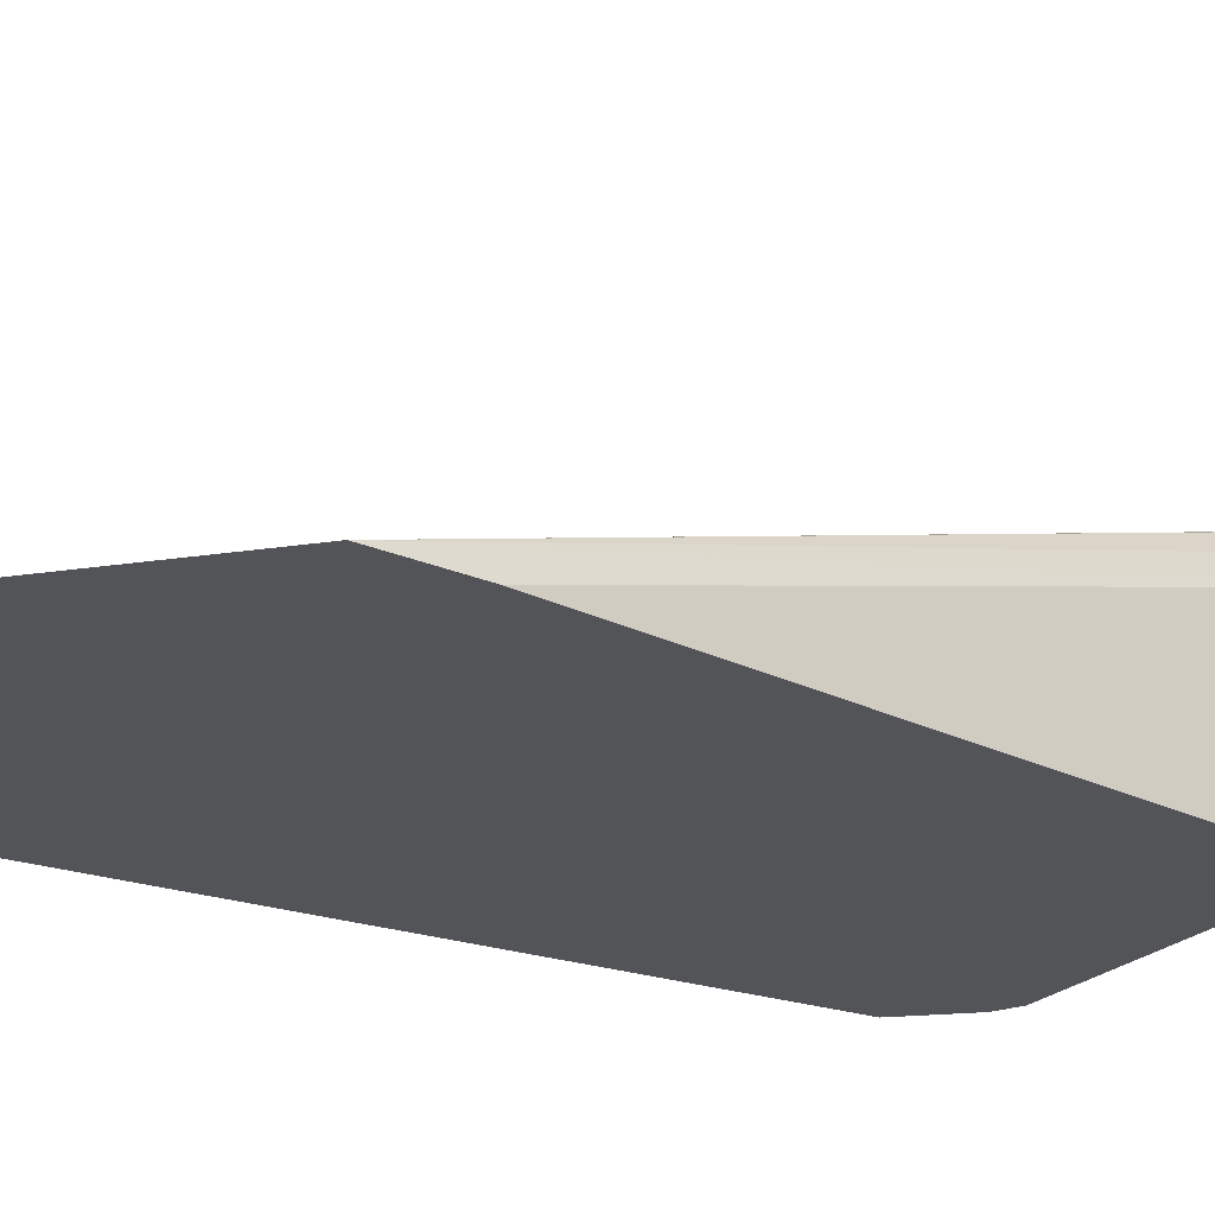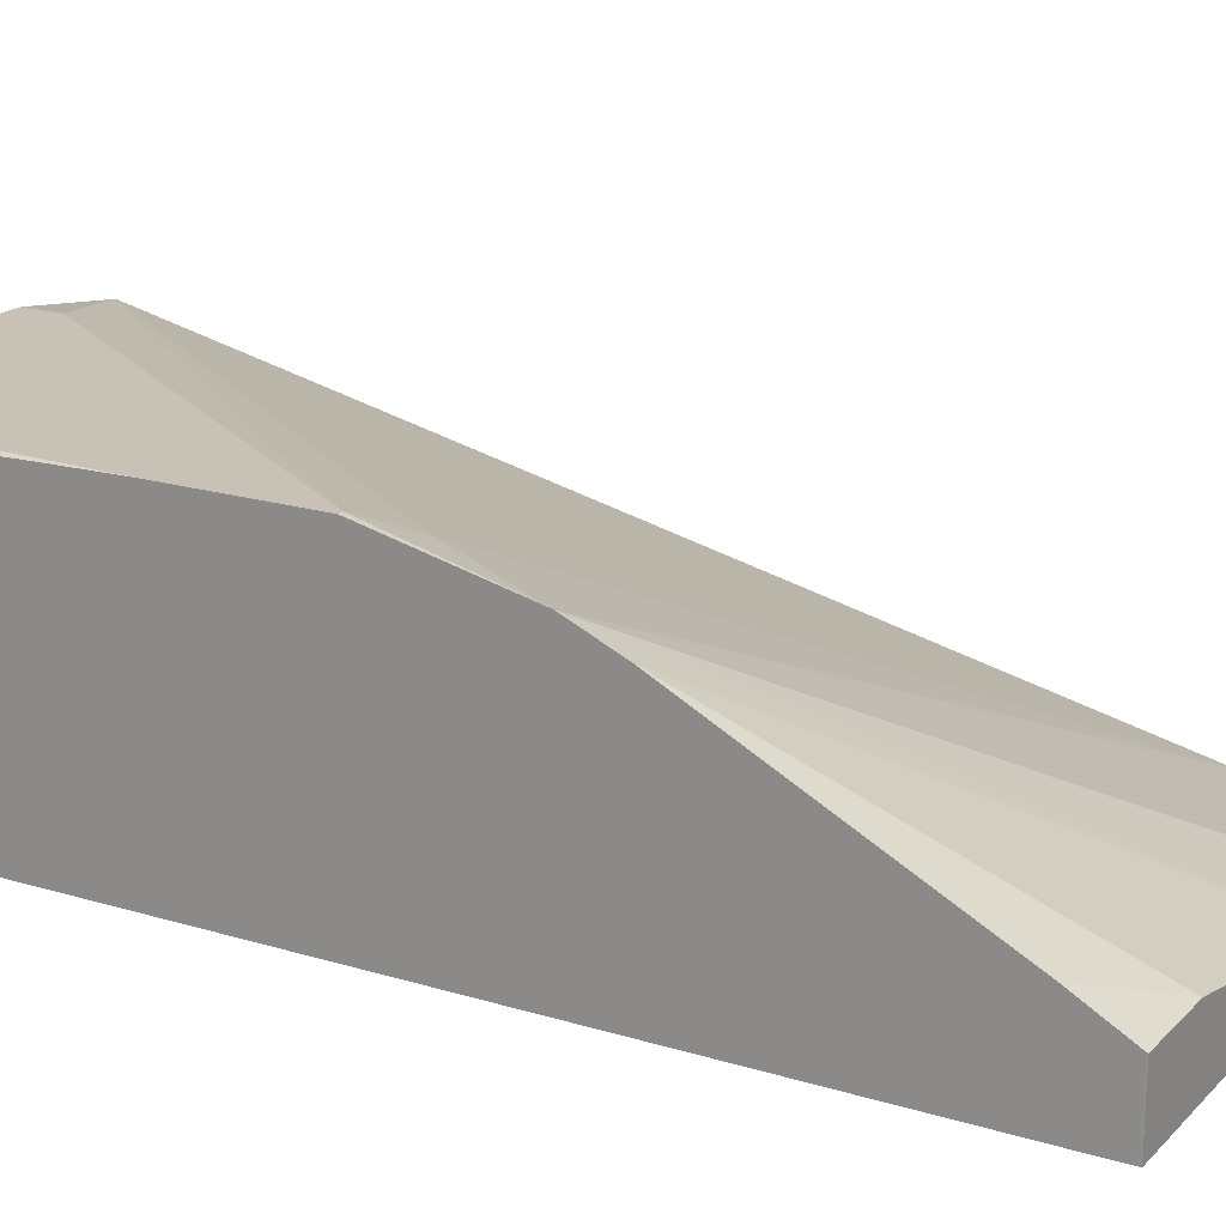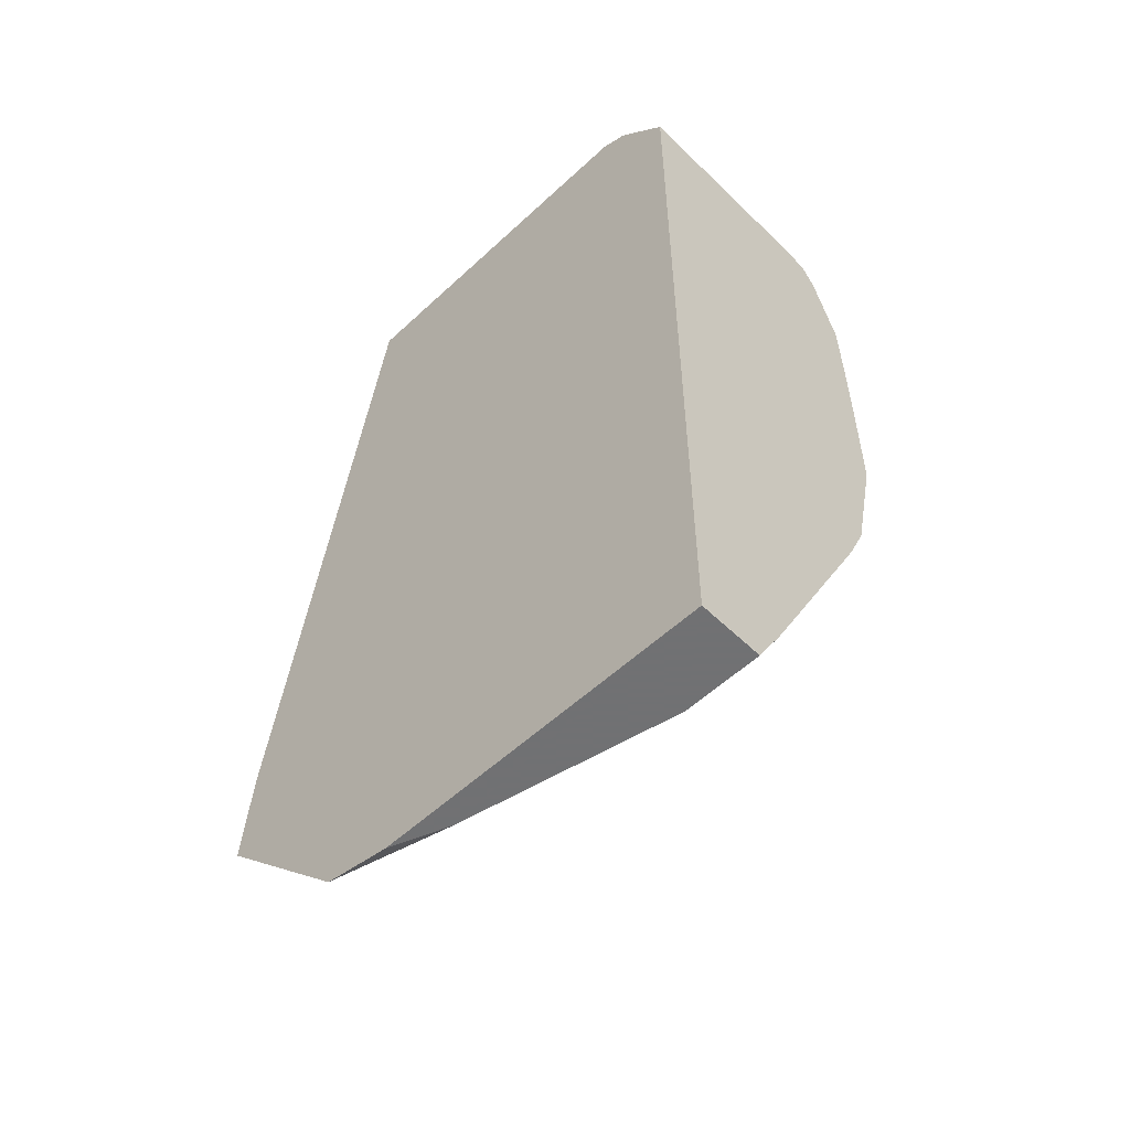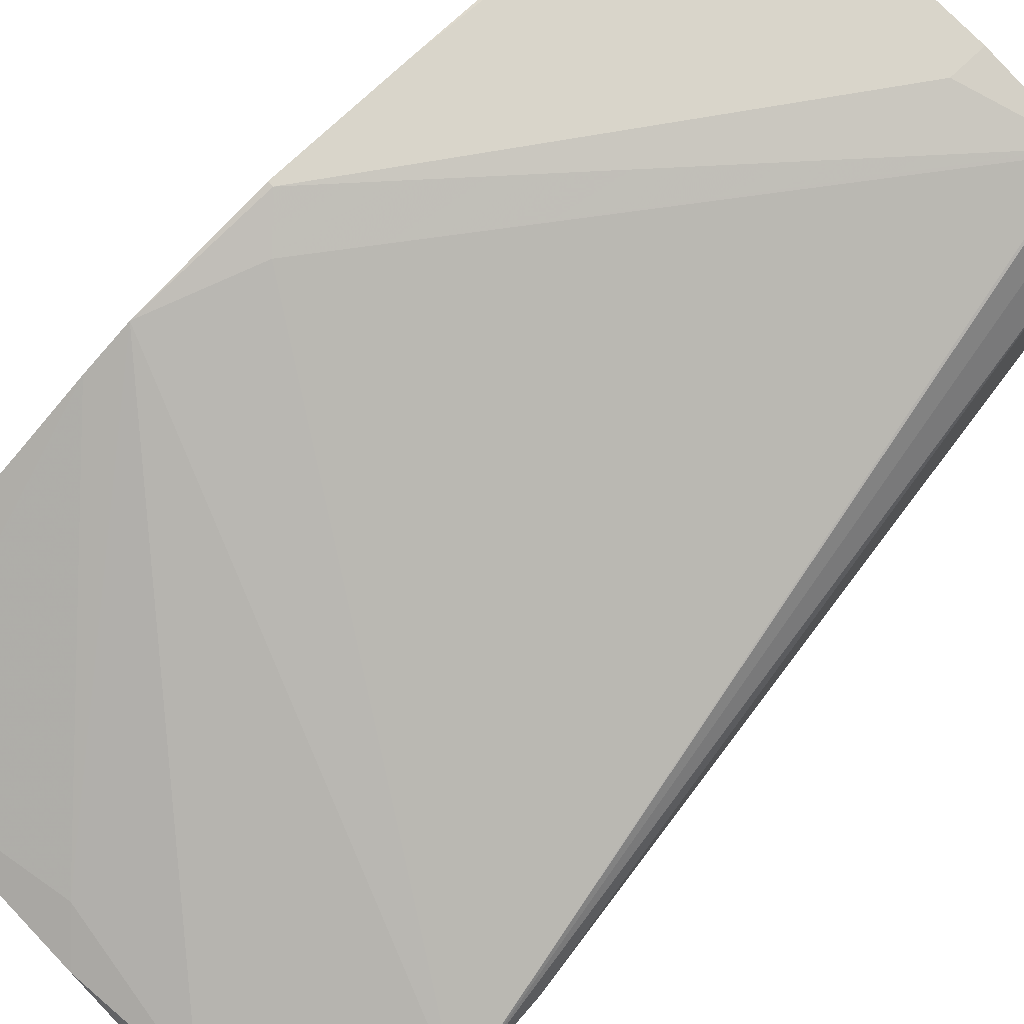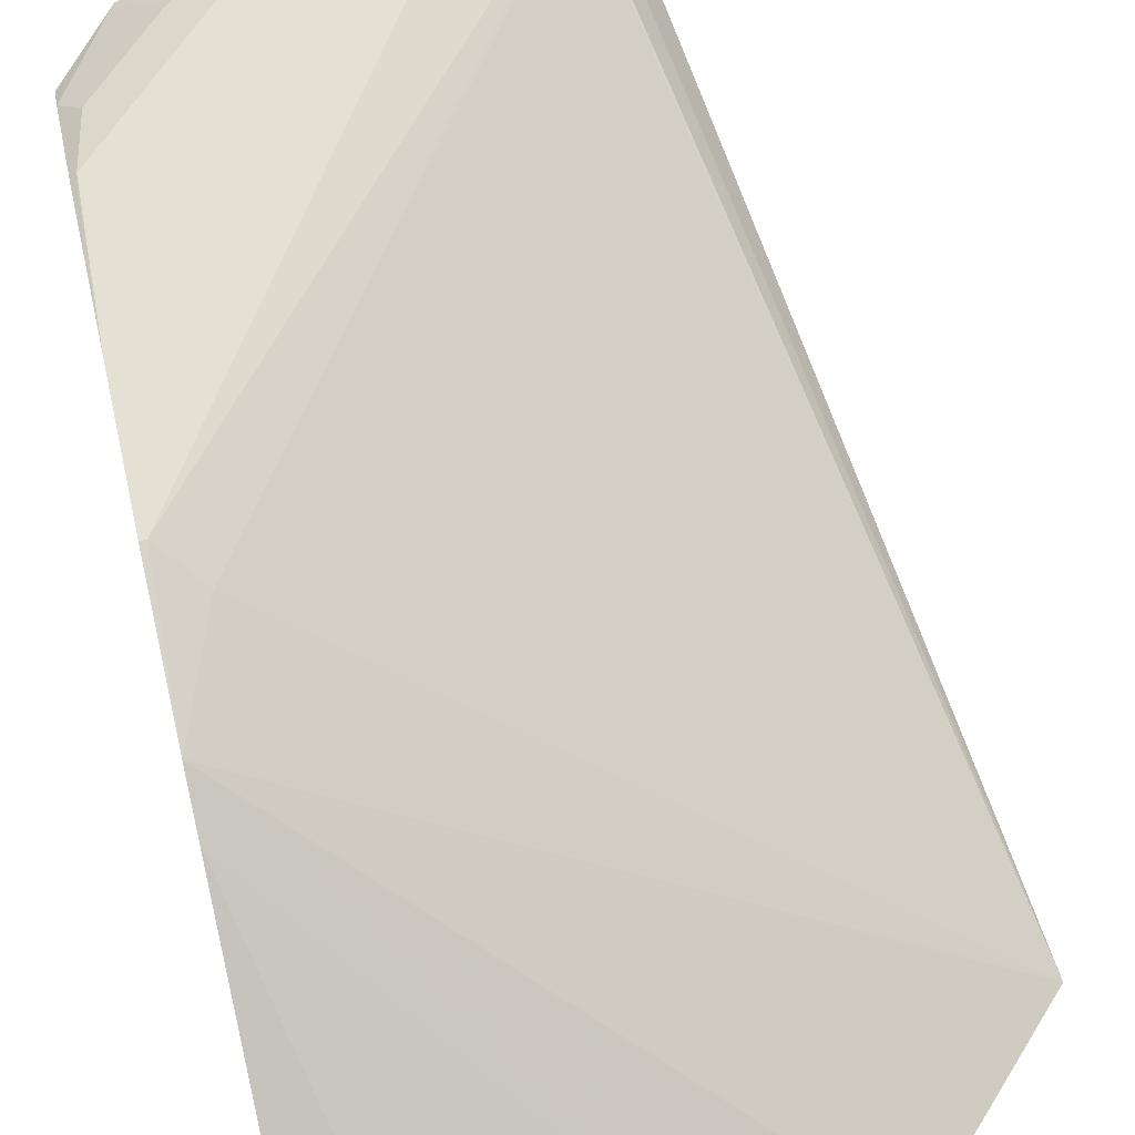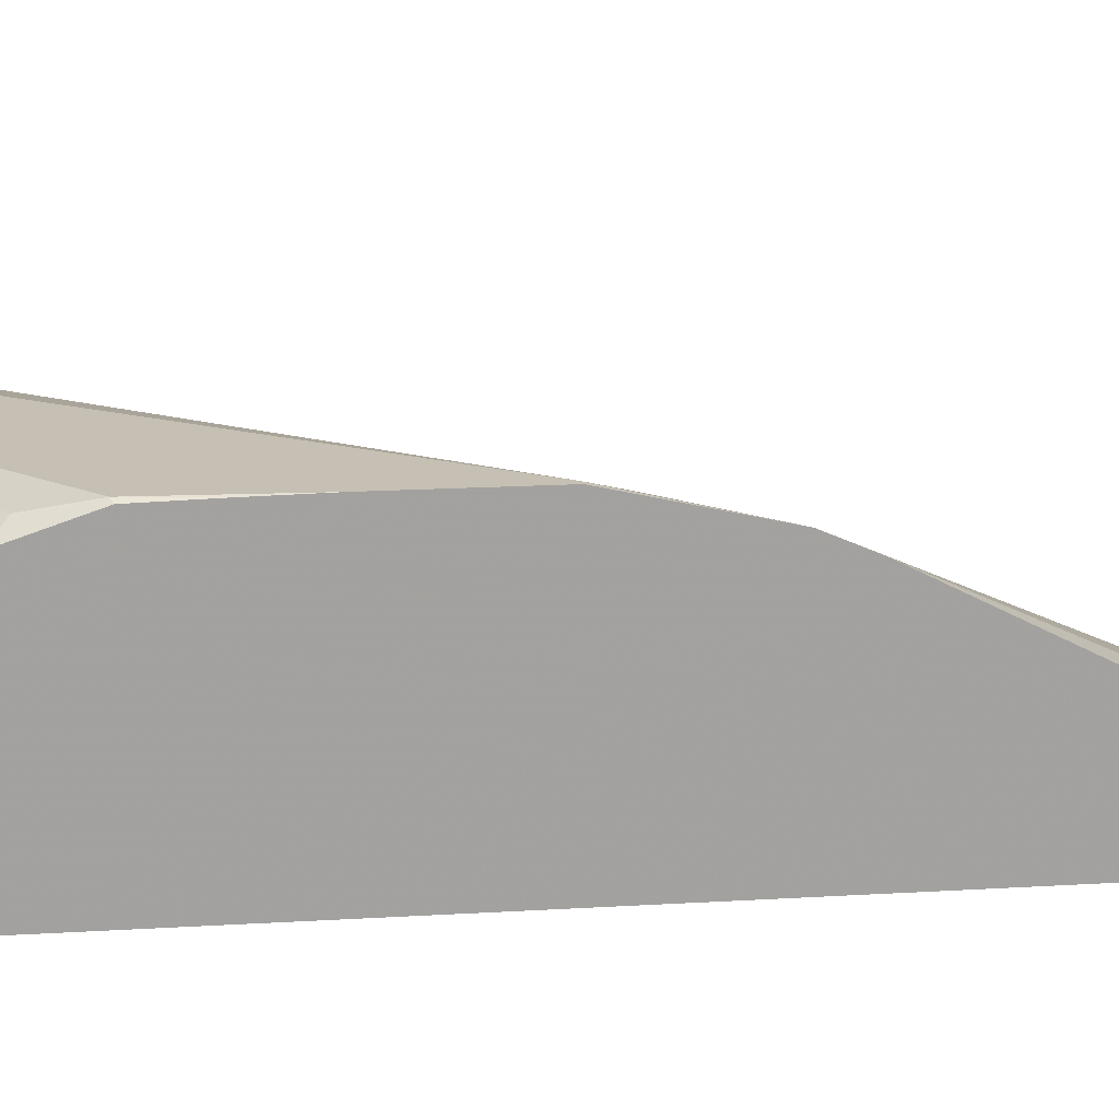
<metadata>
{"format":"obj","ext":"obj","renderer":"f3d","projection":"perspective","resolution":1024,"background":"white","views":[{"elev":-23.6,"azim":-120.8,"up":"+Y"},{"elev":19.0,"azim":120.0,"up":"+Y"},{"elev":-55.3,"azim":44.4,"up":"+Z"},{"elev":74.6,"azim":-133.5,"up":"+Y"},{"elev":65.2,"azim":167.1,"up":"+Y"},{"elev":18.1,"azim":83.5,"up":"+Y"}]}
</metadata>
<code>
v 0.4921 0.2559 0.5898
v 0.4921 0.2011 0.5898
v 0.4921 0.2614 0.5885
v 0.4785 0.2605 0.6057
v 0.4785 0.2011 0.6057
v 0.4921 0.2011 0.3639
v 0.4921 0.265 0.5829
v 0.4736 0.2011 0.6082
v 0.4876 0.2695 0.5785
v 0.4694 0.2695 0.5966
v 0.4524 0.2706 0.6093
v 0.4633 0.2634 0.6093
v 0.4713 0.2532 0.6093
v 0.4921 0.2011 0.3632
v 0.4921 0.2181 0.3635
v 0.4921 0.2673 0.5762
v 0.4713 0.2011 0.6093
v 0.4921 0.2718 0.5626
v 0.4906 0.2726 0.5633
v 0.4543 0.2726 0.5996
v 0.4361 0.2726 0.6093
v 0.4921 0.2179 0.3632
v 0.4029 0.2011 0.3632
v 0.4921 0.2253 0.3764
v 0.3805 0.2011 0.6093
v 0.4921 0.2723 0.5449
v 0.4921 0.2726 0.527
v 0.418 0.2726 0.6093
v 0.4722 0.2179 0.3632
v 0.3848 0.2011 0.3666
v 0.4177 0.2066 0.3632
v 0.4921 0.2585 0.4414
v 0.3805 0.2532 0.6093
v 0.3508 0.2011 0.4278
v 0.4921 0.2726 0.4906
v 0.418 0.2726 0.5996
v 0.3913 0.2683 0.6093
v 0.427 0.2135 0.3725
v 0.3666 0.2011 0.3848
v 0.4921 0.2642 0.4543
v 0.3859 0.262 0.6093
v 0.3484 0.2011 0.4029
v 0.4906 0.2726 0.4906
v 0.3907 0.268 0.6087
v 0.3901 0.2679 0.6093
v 0.4815 0.268 0.4816
f 19 21 20
f 18 26 19
f 19 28 21
f 19 36 28
f 19 43 36
f 19 35 43
f 19 27 35
f 19 26 27
f 15 22 24
f 11 17 13
f 14 31 29
f 14 23 31
f 14 22 15
f 11 13 12
f 11 25 17
f 11 33 25
f 11 41 33
f 23 30 31
f 14 29 22
f 24 29 32
f 37 46 44
f 28 36 37
f 11 45 41
f 42 44 46
f 42 45 44
f 41 45 42
f 40 42 46
f 40 46 43
f 39 42 40
f 37 43 46
f 37 44 45
f 36 43 37
f 35 40 43
f 33 42 34
f 33 41 42
f 32 38 40
f 30 40 38
f 30 39 40
f 30 38 31
f 29 38 32
f 29 31 38
f 25 33 34
f 11 37 45
f 22 29 24
f 11 21 28
f 2 34 42
f 2 25 34
f 2 17 25
f 2 8 17
f 2 5 8
f 1 5 2
f 1 4 5
f 1 3 4
f 1 7 3
f 1 16 7
f 1 18 16
f 1 27 26
f 1 35 27
f 1 40 35
f 1 32 40
f 1 24 32
f 1 15 24
f 1 6 15
f 1 2 6
f 2 42 39
f 2 39 30
f 1 26 18
f 11 28 37
f 2 30 23
f 11 20 21
f 10 20 11
f 9 20 10
f 9 19 20
f 9 16 18
f 8 13 17
f 7 16 9
f 6 14 15
f 9 18 19
f 4 12 13
f 4 11 12
f 4 10 11
f 4 9 10
f 4 7 9
f 4 8 5
f 3 7 4
f 2 14 6
f 4 13 8
f 2 23 14

</code>
